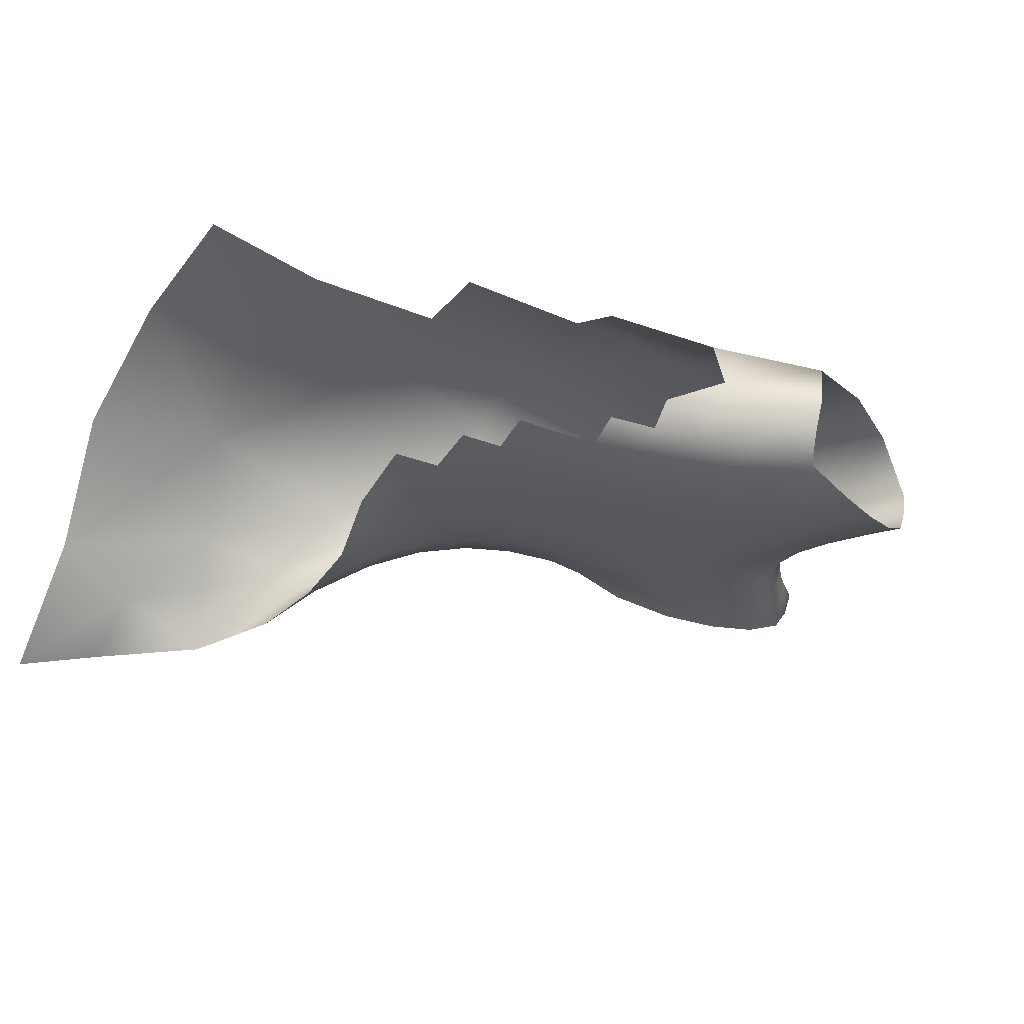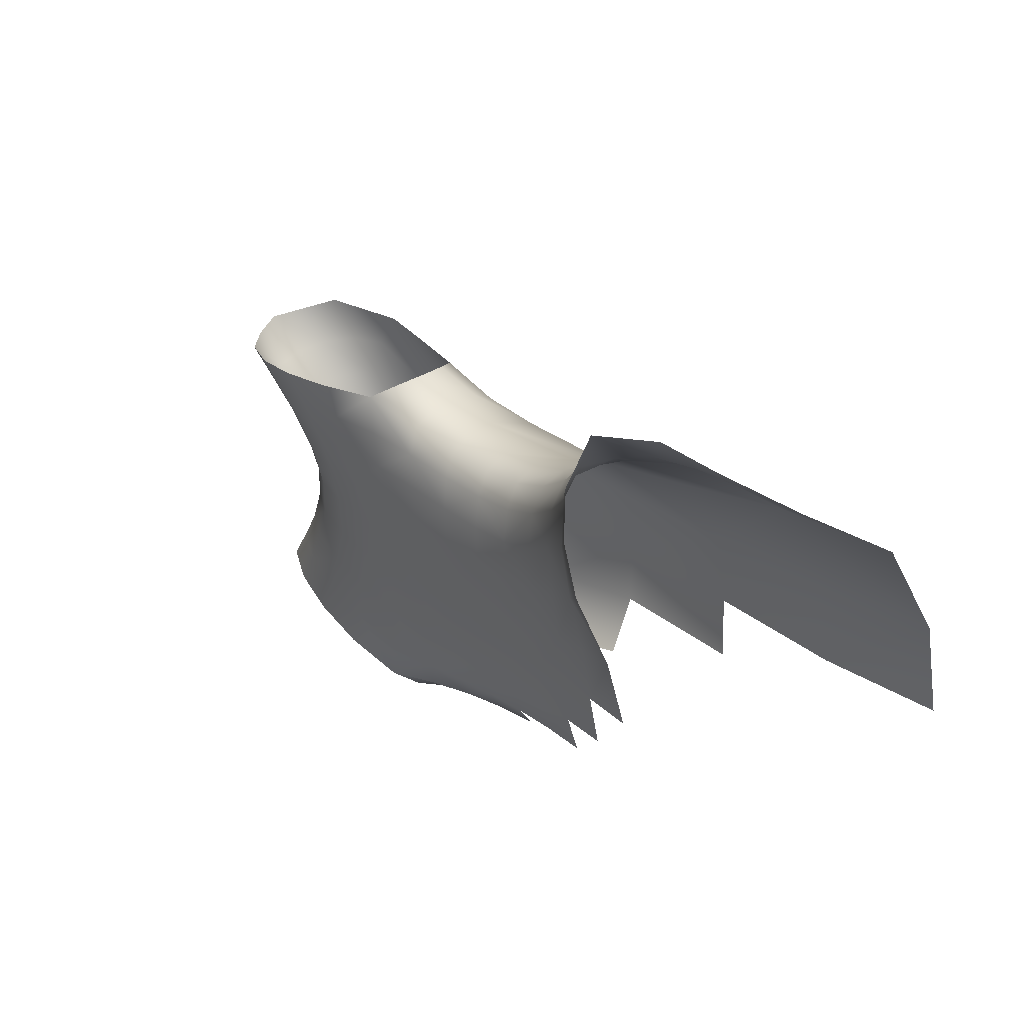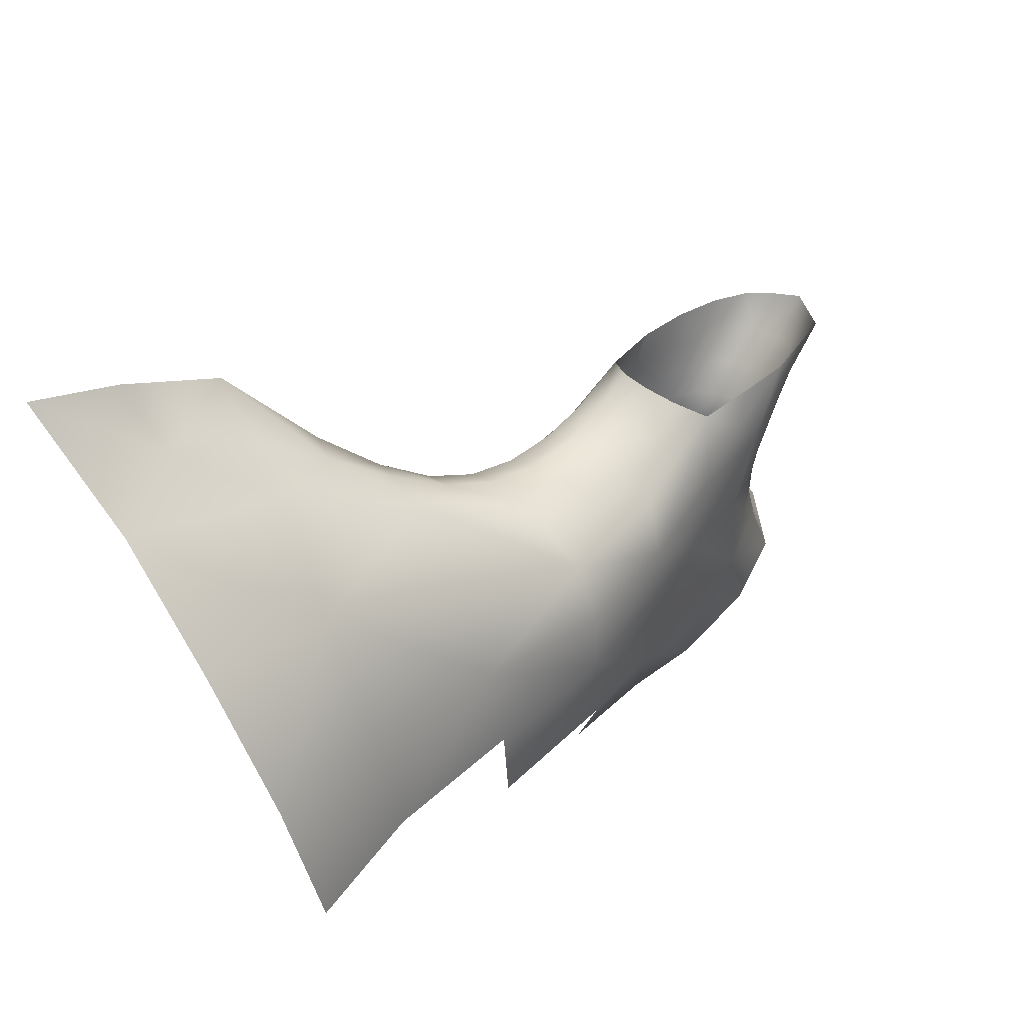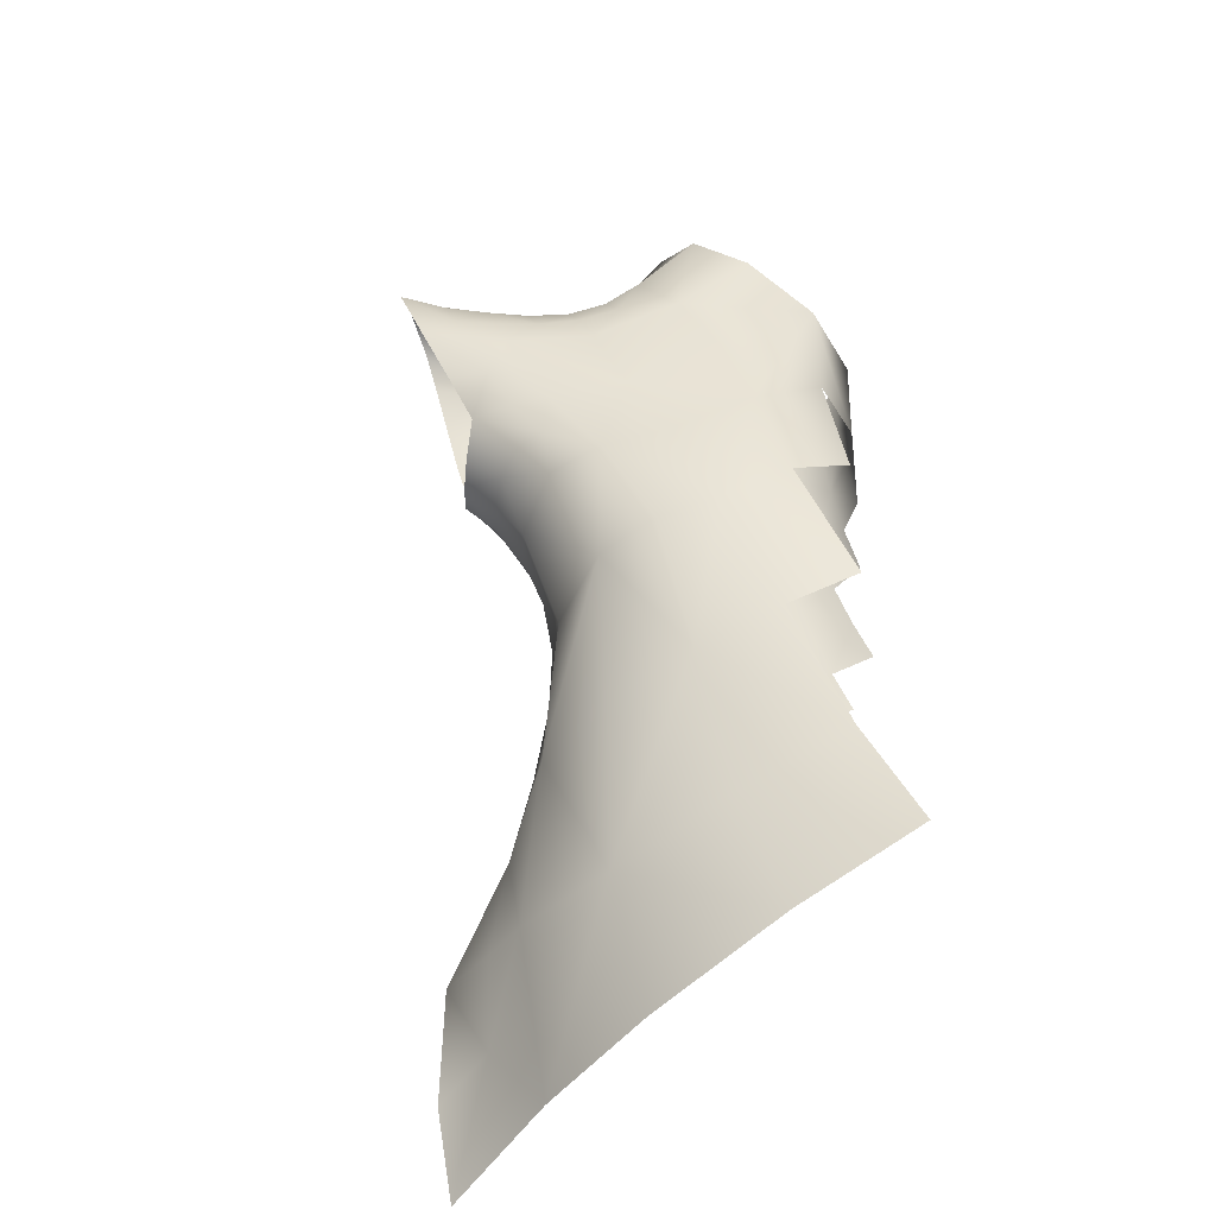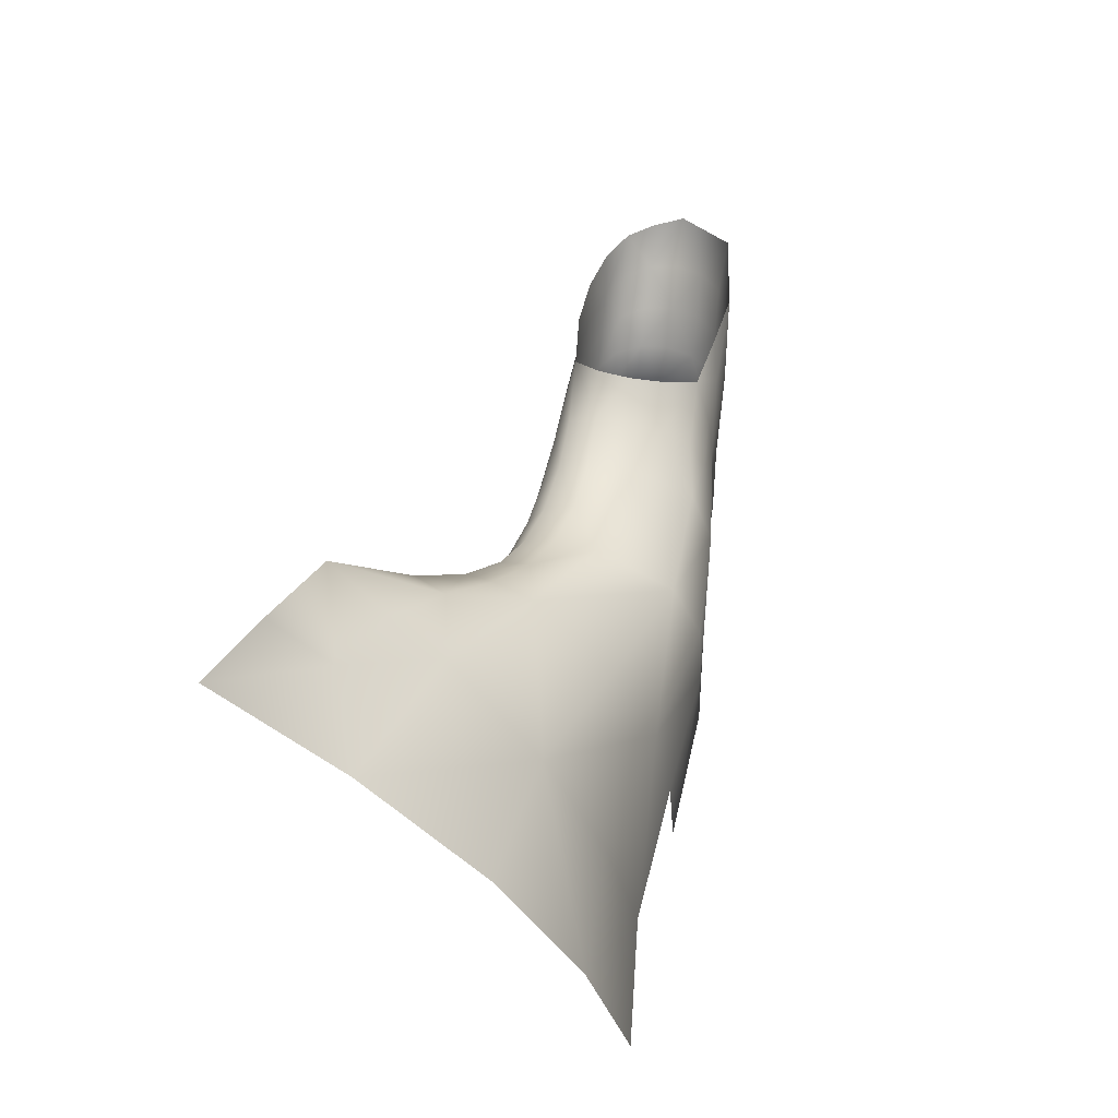
<metadata>
{"format":"obj","ext":"obj","renderer":"f3d","projection":"perspective","resolution":1024,"background":"white","views":[{"elev":-27.9,"azim":146.1,"up":"+Y"},{"elev":35.0,"azim":48.3,"up":"+Z"},{"elev":46.0,"azim":133.2,"up":"+Z"},{"elev":50.8,"azim":65.9,"up":"+Y"},{"elev":52.4,"azim":103.7,"up":"+Z"}]}
</metadata>
<code>
g Ps-MainCave02
v -4108 650.9 -9593
v -4156 647 -9339
v -4454 627.3 -9324
v -4361 632.1 -9582
v -4108 650.9 -9593
v -4361 632.1 -9582
v -4385 632.2 -9892
v -4134 651.3 -9925
v -4686 566.1 -1.009e+04
v -4480 613.5 -1.019e+04
v -4573 572.7 -9837
v -4207 586.4 -1.029e+04
v -3475 762 -9604
v -3483 766.6 -9840
v -3036 776.2 -9832
v -3033 758.8 -9588
v -2577 760.7 -9573
v -2185 827.7 -9577
v -2156 703.5 -9166
v -2564 664.8 -9203
v -2586 481.2 -8846
v -2148 458.6 -8758
v -2577 760.7 -9573
v -2564 664.8 -9203
v -3033 706.9 -9306
v -3033 758.8 -9588
v -2586 481.2 -8846
v -3051 576.9 -9045
v -3495 657.8 -9217
v -3486 748.4 -9394
v -3475 762 -9604
v -2586 481.2 -8846
v -2148 458.6 -8758
v -2197 97.74 -8482
v -2684 197.1 -8613
v -3824 710.1 -9603
v -3847 707.9 -9383
v -4156 647 -9339
v -3475 762 -9604
v -3486 748.4 -9394
v -3495 657.8 -9217
v -3869 635.9 -9224
v -3485 689.3 -1.004e+04
v -3483 766.6 -9840
v -3841 710.5 -9889
v -3852 639.9 -1.014e+04
v -3475 762 -9604
v -3824 710.1 -9603
v -4108 650.9 -9593
v -4134 651.3 -9925
v -4207 586.4 -1.029e+04
v -4686 566.1 -1.009e+04
v -4573 572.7 -9837
v -4677 392.3 -9805
v -4820 389.6 -1.004e+04
v -3495 657.8 -9217
v -3051 576.9 -9045
v -3104 325.5 -8863
v -3484 422.2 -9081
v -2586 481.2 -8846
v -2684 197.1 -8613
v -3495 657.8 -9217
v -3484 422.2 -9081
v -3847 426.2 -9118
v -3869 635.9 -9224
v -4108 381.8 -1.039e+04
v -3807 428.8 -1.024e+04
v -4027 643.6 -9264
v -3780 320.8 -1.021e+04
v -3611 332.4 -1.016e+04
v -4107 285.1 -1.035e+04
v -3949 303.6 -1.027e+04
v -3939 220.8 -1.021e+04
v -3762 233.3 -1.016e+04
v -4145 197.9 -1.027e+04
v -4021 505.4 -9121
v -4000 401.6 -9090
v -4136 374.8 -9038
v -4164 476.2 -9061
v -4038 592.1 -9180
v -4233 570.6 -9113
v -3996 298.9 -9087
v -3825 314.5 -9107
v -3810 228.1 -9135
v -3992 216.3 -9121
v -4143 274.7 -9040
v -4201 185.5 -9082
v -3475 299 -9055
v -3650 315.4 -9099
v -3635 225.6 -9123
v -3468 207.8 -9078
v -3303 262.9 -8968
v -3126 205.1 -8842
v -3150 115.6 -8866
v -3309 174 -8994
v -3475 299 -9055
v -3468 207.8 -9078
v -2726 39.93 -8529
v -2939 123.8 -8683
v -2984 24.26 -8691
v -2773 -139.9 -8407
v -4547 557.8 -9708
v -4606 482.9 -9699
v -4635 392.8 -9695
v -4610 482.7 -9580
v -4637 392.8 -9583
v -4553 557.4 -9580
v -4734 300.6 -9927
v -4671 301.8 -9810
v -4628 226.4 -9820
v -4691 225.2 -9942
v -4804 299.4 -1.004e+04
v -4762 224.1 -1.006e+04
v -4631 302.6 -9695
v -4630 302.8 -9586
v -4588 227.3 -9701
v -4585 227.6 -9590
v -4837 467.5 -9253
v -4744 476.8 -9360
v -4674 551.1 -9343
v -4758 541.7 -9231
v -4877 378.4 -9277
v -4778 387.4 -9379
v -5007 367 -9179
v -4865 544.8 -9115
v -4662 481.2 -9468
v -4692 391.6 -9479
v -4637 392.8 -9583
v -4610 482.7 -9580
v -4601 555.8 -9459
v -4553 557.4 -9580
v -4684 301.9 -9487
v -4772 298 -9392
v -4719 223.3 -9396
v -4872 289.2 -9296
v -4815 214.8 -9301
v -4414 589.8 -9106
v -4358 615.4 -9218
v -4194 622.4 -9233
v -4587 604 -9099
v -4865 544.8 -9115
v -4758 541.7 -9231
v -4647 586.1 -9219
v -4674 551.1 -9343
v -4574 595.5 -9334
v -3594 240.3 -1.012e+04
v -4553 557.4 -9580
v -4471 602 -9583
v -4511 600.3 -9455
v -4601 555.8 -9459
v -4553 557.4 -9580
v -4547 557.8 -9708
v -4466 602.5 -9721
v -4471 602 -9583
v -2773 -139.9 -8407
v -2726 39.93 -8529
v -2470 -25.38 -8420
v -4636 227 -9490
v -4630 302.8 -9586
v -4585 227.6 -9590
v -4964 273.7 -9193
v -4904 199.5 -9200
v -4038 592.1 -9180
v -4233 570.6 -9113
v -2456 -191 -8252
v -4194 622.4 -9233
v -2190 -260.6 -8184
f 13 15 16
f 15 13 14
f 128 129 126
f 131 126 129
f 126 131 130
f 128 132 159
f 132 128 127
f 160 159 132
f 132 158 160
f 158 132 134
f 128 126 127
f 123 127 126
f 127 123 132
f 133 132 123
f 132 133 134
f 135 134 133
f 134 135 136
f 162 136 135
f 135 123 122
f 123 135 133
f 130 120 126
f 119 126 120
f 126 119 123
f 118 123 119
f 123 118 122
f 124 122 118
f 122 124 135
f 161 135 124
f 135 161 162
f 120 118 119
f 118 120 121
f 121 125 118
f 124 118 125
f 107 105 103
f 106 103 105
f 103 106 104
f 114 104 106
f 104 114 54
f 109 54 114
f 54 109 108
f 110 108 109
f 108 110 111
f 110 114 116
f 114 110 109
f 54 103 104
f 103 54 53
f 52 53 54
f 55 54 108
f 54 55 52
f 117 116 114
f 114 115 117
f 115 114 106
f 53 102 103
f 107 103 102
f 111 113 108
f 112 108 113
f 108 112 55
f 81 80 76
f 65 76 80
f 76 65 64
f 62 64 65
f 64 62 63
f 64 77 76
f 64 82 77
f 78 77 82
f 77 78 76
f 79 76 78
f 76 79 81
f 82 84 85
f 84 82 83
f 64 83 82
f 83 64 89
f 63 89 64
f 89 63 88
f 84 83 89
f 88 91 89
f 90 89 91
f 89 90 84
f 85 87 82
f 86 82 87
f 82 86 78
f 143 141 142
f 141 143 140
f 3 140 143
f 140 3 138
f 2 138 3
f 138 2 139
f 138 137 140
f 137 138 81
f 139 81 138
f 3 1 2
f 1 3 4
f 148 4 149
f 3 149 4
f 149 3 145
f 143 145 3
f 145 143 144
f 142 144 143
f 149 145 144
f 149 147 148
f 147 149 150
f 144 150 149
f 72 71 75
f 71 72 66
f 67 66 72
f 66 67 51
f 46 51 67
f 51 46 45
f 43 45 46
f 45 43 44
f 75 73 72
f 70 67 69
f 72 69 67
f 69 72 74
f 73 74 72
f 74 70 69
f 70 74 146
f 45 50 51
f 50 45 49
f 45 48 49
f 48 45 47
f 44 47 45
f 58 56 57
f 56 58 59
f 92 59 58
f 59 92 96
f 97 96 92
f 58 57 60
f 58 93 92
f 60 61 58
f 99 58 61
f 58 99 93
f 94 93 99
f 93 94 92
f 95 92 94
f 92 95 97
f 99 100 94
f 61 98 99
f 101 99 98
f 99 101 100
f 5 36 37
f 39 37 36
f 37 39 40
f 37 41 42
f 41 37 40
f 68 42 163
f 42 68 37
f 38 37 68
f 37 38 5
f 163 164 68
f 166 68 164
f 68 166 38
f 7 5 6
f 5 7 8
f 7 12 8
f 12 7 10
f 9 10 7
f 7 11 9
f 11 7 153
f 6 153 7
f 153 6 154
f 153 152 11
f 152 153 151
f 154 151 153
f 157 156 35
f 156 157 155
f 165 155 157
f 34 35 32
f 35 34 157
f 167 157 34
f 157 167 165
f 32 33 34
f 19 17 18
f 17 19 20
f 21 20 19
f 19 22 21
f 25 24 27
f 24 25 23
f 26 23 25
f 27 28 25
f 29 25 28
f 25 31 26
f 31 25 30
f 29 30 25
v -3171 123.3 -9501
v -3178 99.39 -9309
v -3057 62.53 -9239
v -2956 -8.025 -9147
v -2885 66.21 -9403
v -3040 102.8 -9455
v -3029 0.6971 -8823
v -3169 79.81 -8970
v -3150 115.6 -8866
v -2984 24.26 -8691
v -3059 23.37 -9025
v -3179 80.25 -9127
v -2912 -103.8 -8676
v -2957 -61.38 -8913
v -2773 -139.9 -8407
v -3311 129.2 -9080
v -3310 116.1 -9211
v -3452 137.2 -9271
v -3460 157.6 -9154
v -3309 174 -8994
v -3468 207.8 -9078
v -3307 122.4 -9370
v -3302 135.6 -9541
v -3445 135.9 -9415
v -3438 142.6 -9572
f 176 177 174
f 182 174 177
f 174 182 180
f 188 187 183
f 176 183 187
f 183 176 175
f 185 186 183
f 188 183 186
f 176 174 175
f 179 175 174
f 175 179 183
f 184 183 179
f 183 184 185
f 189 185 184
f 185 189 191
f 192 191 189
f 179 189 184
f 189 179 169
f 180 181 174
f 178 174 181
f 174 178 179
f 170 179 178
f 179 170 169
f 168 169 170
f 169 168 189
f 190 189 168
f 189 190 192
f 181 170 178
f 170 181 171
f 170 173 168
f 173 170 172
f 171 172 170
v -4079 154.6 -9922
v -4071 150.8 -9753
v -3906 150.3 -9757
v -3742 149.6 -9754
v -3742 157.7 -9910
v -3438 142.6 -9572
v -3433 146.4 -9730
v -3583 148.4 -9745
v -3589 147 -9589
v -3430 157.6 -9876
v -3581 158 -9893
v -3749 149.4 -9595
v -3909 156.4 -9922
v -3913 150.6 -9596
v -4076 151.1 -9593
v -3923 175.8 -1.008e+04
v -3749 182.2 -1.005e+04
v -3762 233.3 -1.016e+04
v -3939 220.8 -1.021e+04
v -4145 197.9 -1.027e+04
v -4102 167.5 -1.009e+04
v -3585 185.4 -1.002e+04
v -3430 186.6 -9999
v -3594 240.3 -1.012e+04
v -3434 243.7 -1.009e+04
v -3928 150.3 -9448
v -3760 148.5 -9446
v -3949 155.7 -9316
v -3775 155.4 -9315
v -4097 150.8 -9450
v -4127 153.4 -9320
v -3598 144.2 -9438
v -3608 149.8 -9303
v -3452 137.2 -9271
v -3445 135.9 -9415
v -4201 185.5 -9082
v -4162 162.6 -9201
v -4357 151.5 -9224
v -3621 173.6 -9194
v -3793 178.5 -9207
v -3810 228.1 -9135
v -3635 225.6 -9123
v -3460 157.6 -9154
v -3468 207.8 -9078
v -3974 173.2 -9202
v -4162 162.6 -9201
v -3992 216.3 -9121
v -4201 185.5 -9082
v -3023 128.9 -9663
v -3162 138 -9685
v -3171 123.3 -9501
v -3040 102.8 -9455
v -3006 152.9 -9847
v -3152 155.3 -9850
v -2885 66.21 -9403
v -2863 123.4 -9663
v -3296 143.4 -9708
v -3290 156.8 -9860
v -3430 157.6 -9876
v -3433 146.4 -9730
v -3302 135.6 -9541
v -3438 142.6 -9572
v -3284 187.1 -9987
v -3139 187.1 -9984
v -3430 186.6 -9999
v -4500 182 -9713
v -4535 181 -9844
v -4628 226.4 -9820
v -4588 227.3 -9701
v -4378 159.1 -9728
v -4405 158.8 -9873
v -4498 182.4 -9591
v -4378 159.5 -9592
v -4585 227.6 -9590
v -4593 179.9 -9975
v -4452 159.4 -1.002e+04
v -4515 160.3 -1.016e+04
v -4660 178.8 -1.01e+04
v -4691 225.2 -9942
v -4762 224.1 -1.006e+04
v -4284 158.7 -1.007e+04
v -4249 152.7 -9903
v -4079 154.6 -9922
v -4102 167.5 -1.009e+04
v -4342 165.1 -1.022e+04
v -4145 197.9 -1.027e+04
v -4231 151.2 -9742
v -4235 151.6 -9592
v -4071 150.8 -9753
v -4700 170.1 -9286
v -4616 178.4 -9384
v -4719 223.3 -9396
v -4815 214.8 -9301
v -4542 150.5 -9258
v -4474 156.5 -9362
v -4778 154.9 -9184
v -4609 137.8 -9154
v -4904 199.5 -9200
v -4543 181.8 -9483
v -4415 159.1 -9471
v -4378 159.5 -9592
v -4498 182.4 -9591
v -4636 227 -9490
v -4585 227.6 -9590
v -4263 151.2 -9459
v -4306 150.9 -9338
v -4127 153.4 -9320
v -4097 150.8 -9450
v -4235 151.6 -9592
v -4076 151.1 -9593
v -4414 146 -9117
f 255 257 251
f 249 252 254
f 252 249 251
f 250 251 249
f 251 250 255
f 246 255 250
f 255 246 256
f 246 249 242
f 249 246 250
f 245 246 241
f 242 241 246
f 241 242 243
f 249 243 242
f 243 249 253
f 254 253 249
f 243 244 241
f 247 241 244
f 241 247 248
f 236 235 231
f 226 231 235
f 231 226 225
f 224 225 226
f 225 224 221
f 219 221 224
f 221 219 218
f 204 218 219
f 218 204 206
f 195 206 204
f 206 195 207
f 194 207 195
f 218 206 207
f 231 225 221
f 204 224 201
f 224 204 219
f 218 220 221
f 231 234 236
f 207 222 218
f 223 218 222
f 218 223 220
f 237 220 223
f 220 237 221
f 232 221 237
f 221 232 231
f 233 231 232
f 231 233 234
f 233 237 239
f 237 233 232
f 240 239 237
f 237 238 240
f 238 237 223
f 226 227 224
f 198 224 227
f 224 198 201
f 200 201 198
f 201 200 204
f 196 204 200
f 200 199 202
f 199 200 198
f 196 195 204
f 195 196 197
f 200 197 196
f 197 200 203
f 202 203 200
f 203 202 214
f 215 214 202
f 214 215 217
f 197 214 209
f 214 197 203
f 217 216 214
f 210 214 216
f 214 210 209
f 208 209 210
f 209 208 197
f 205 197 208
f 197 205 195
f 193 195 205
f 195 193 194
f 208 193 205
f 193 208 213
f 212 213 208
f 208 211 212
f 211 208 210
f 282 284 285
f 284 282 283
f 287 283 282
f 283 287 291
f 292 291 287
f 291 292 293
f 297 293 292
f 293 297 301
f 302 301 297
f 287 297 292
f 297 287 298
f 296 295 291
f 284 291 295
f 291 284 283
f 293 294 291
f 296 291 294
f 290 282 285
f 282 290 288
f 297 300 302
f 300 297 299
f 298 299 297
f 299 298 230
f 287 230 298
f 230 287 286
f 282 286 287
f 286 282 289
f 288 289 282
f 289 230 286
f 230 289 303
f 230 303 228
f 230 229 299
f 229 230 228
f 264 265 258
f 262 258 265
f 258 262 263
f 279 263 262
f 263 279 274
f 275 274 279
f 274 275 273
f 276 273 275
f 273 276 278
f 262 265 279
f 280 279 265
f 279 280 207
f 207 281 279
f 275 279 281
f 278 277 273
f 269 273 277
f 269 268 273
f 267 269 270
f 269 267 268
f 263 268 267
f 268 263 273
f 274 273 263
f 267 270 272
f 267 259 263
f 259 258 263
f 258 259 260
f 267 260 259
f 260 267 271
f 272 271 267
f 260 261 258
f 266 258 261
f 258 266 264

</code>
